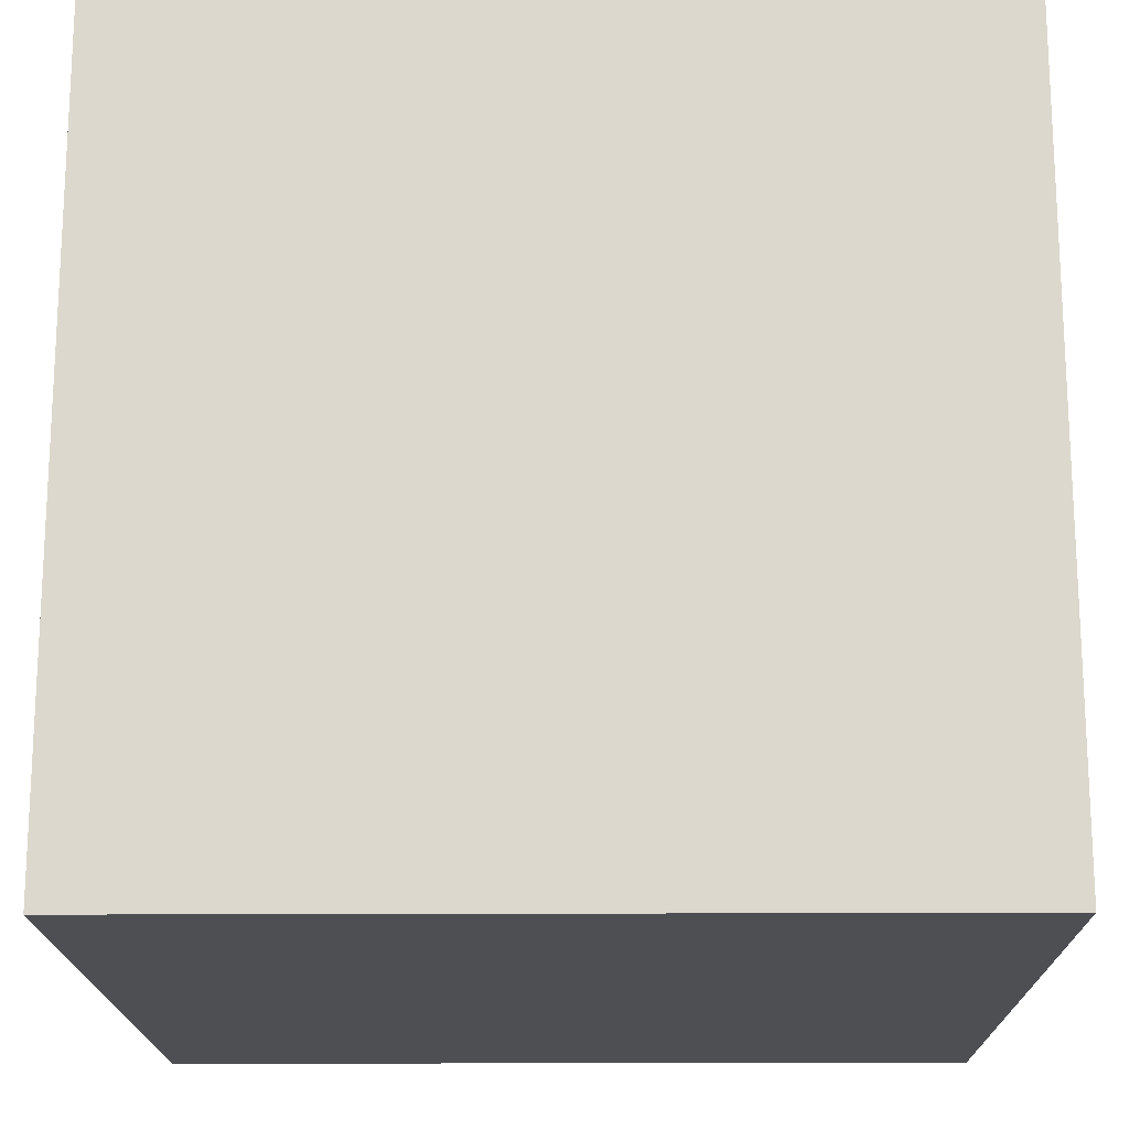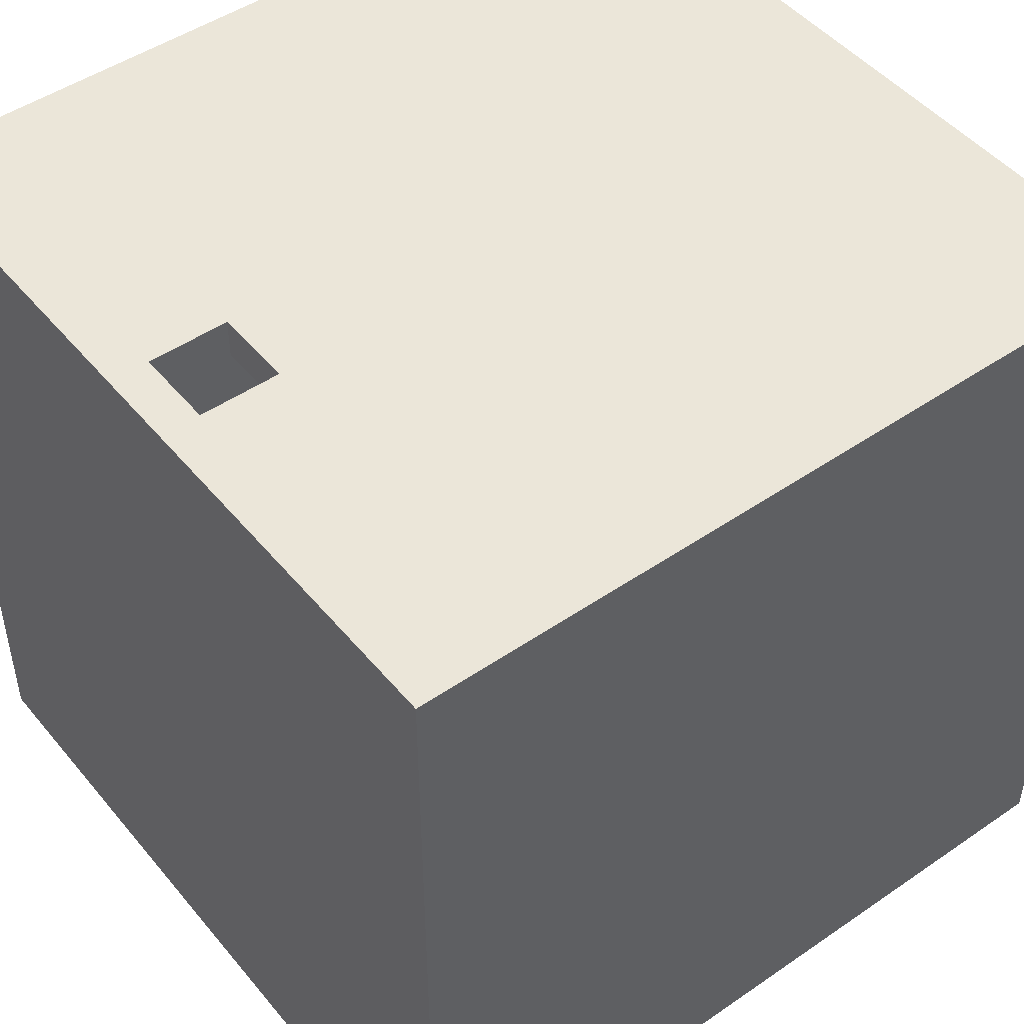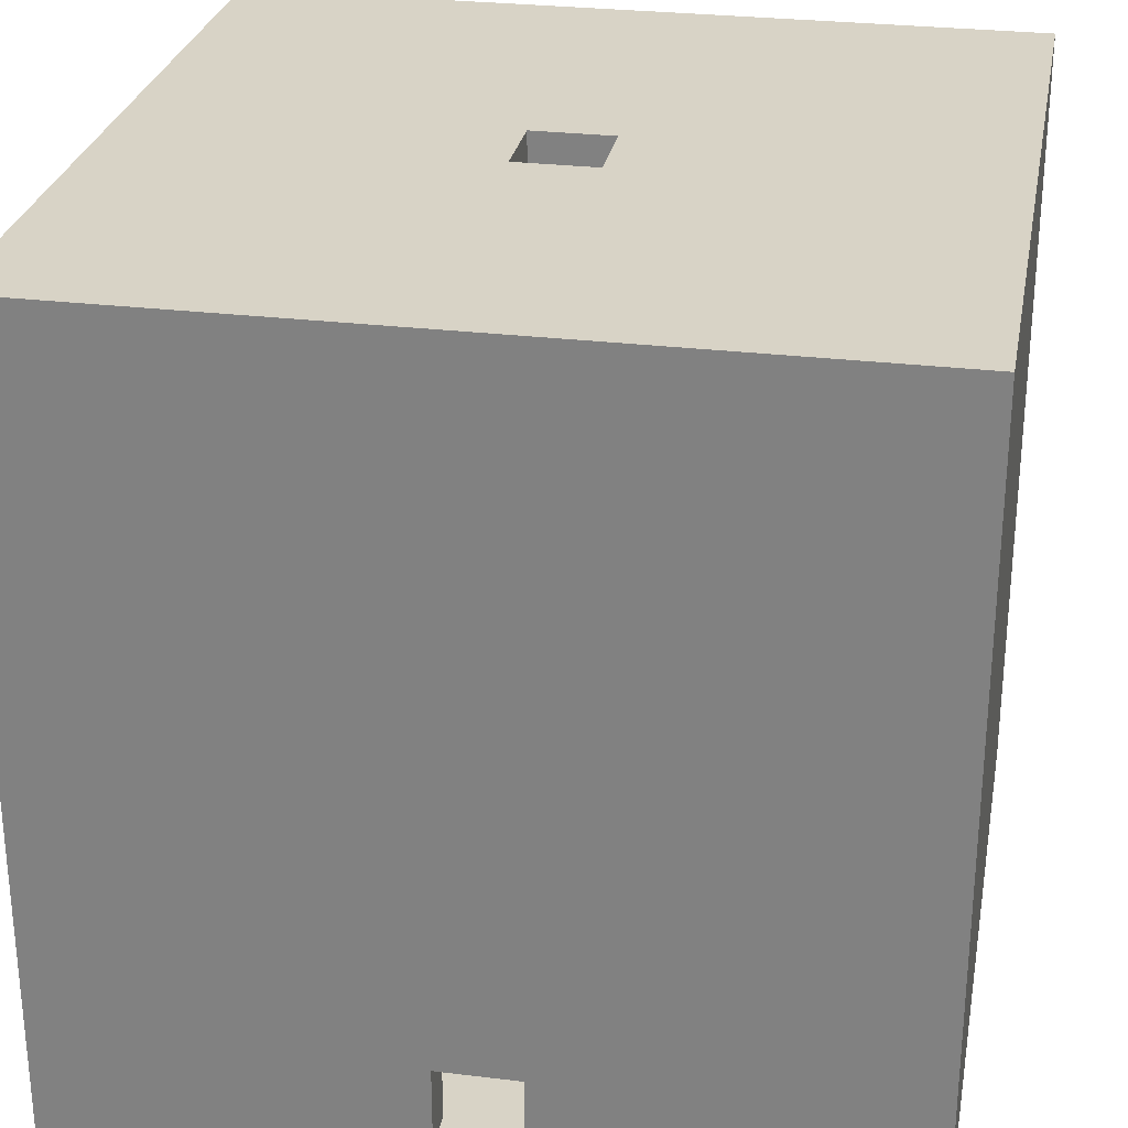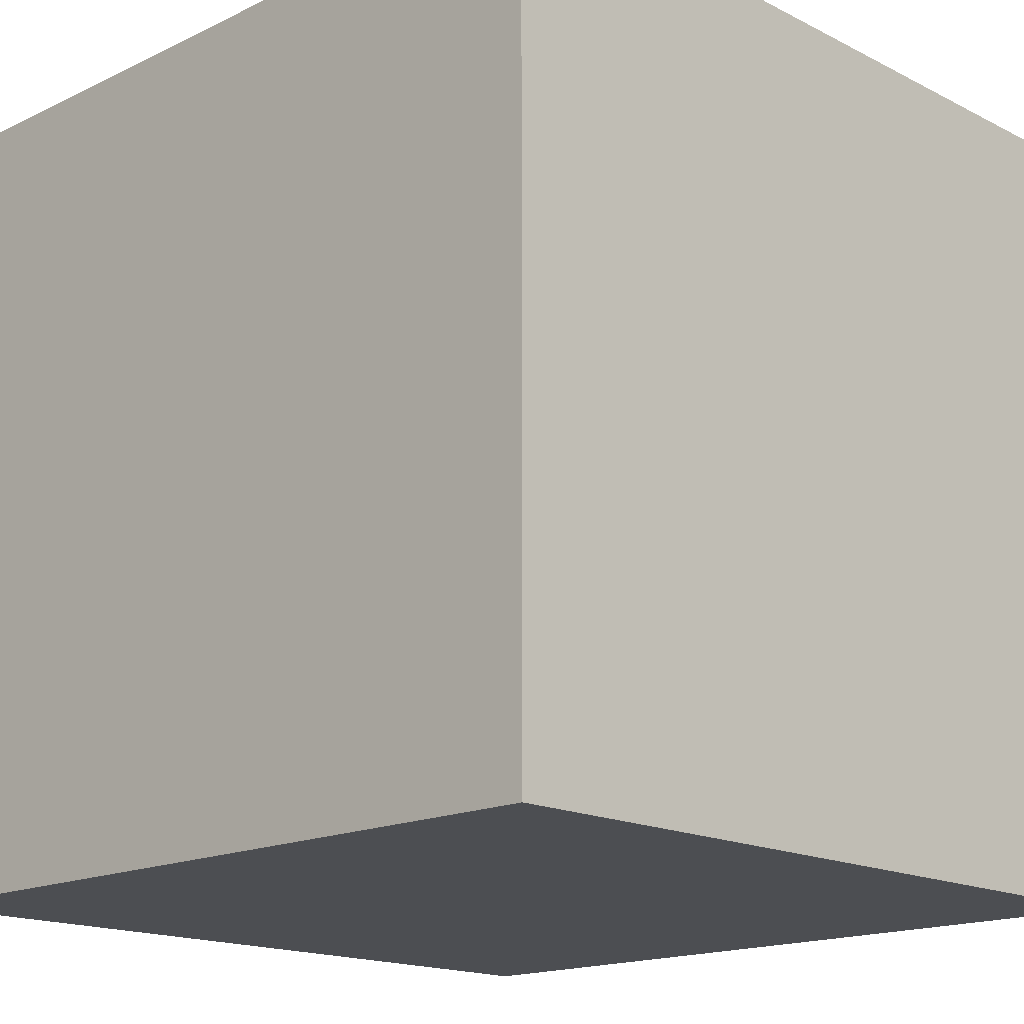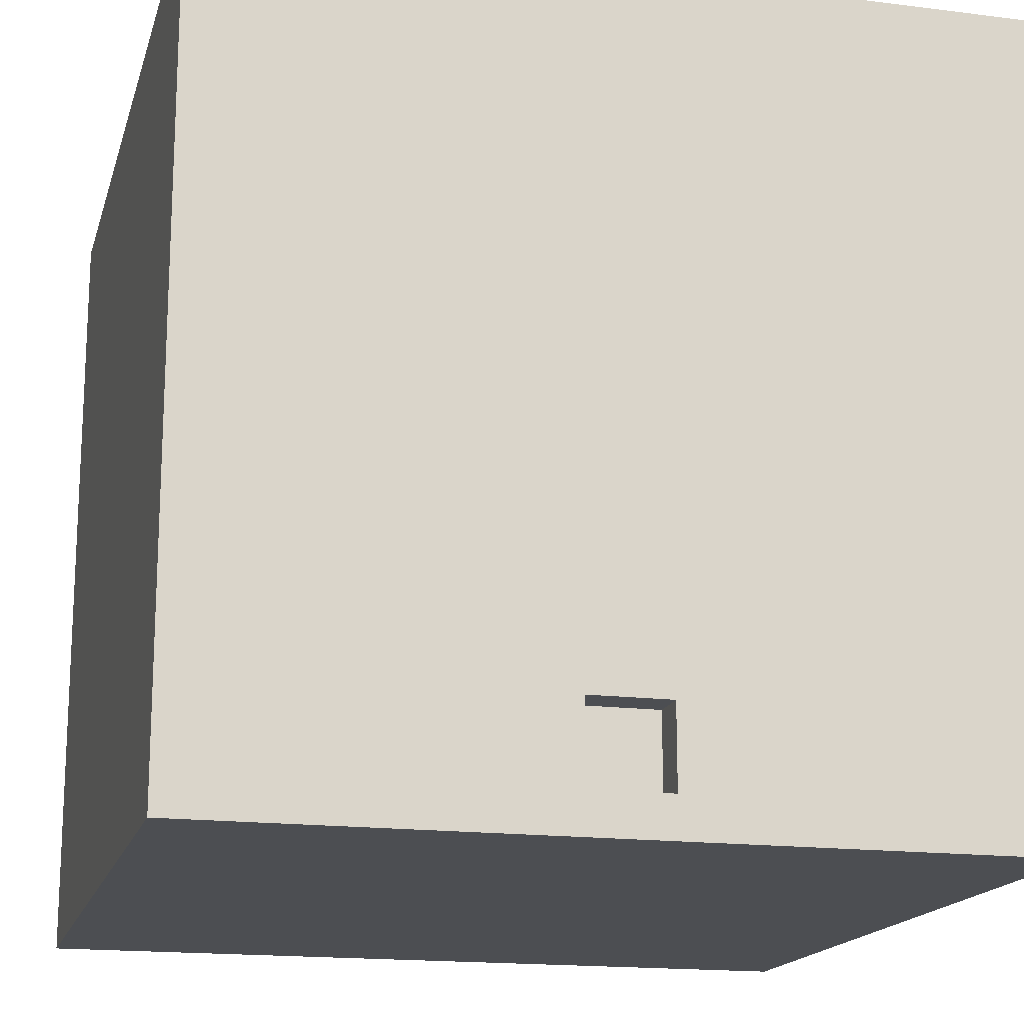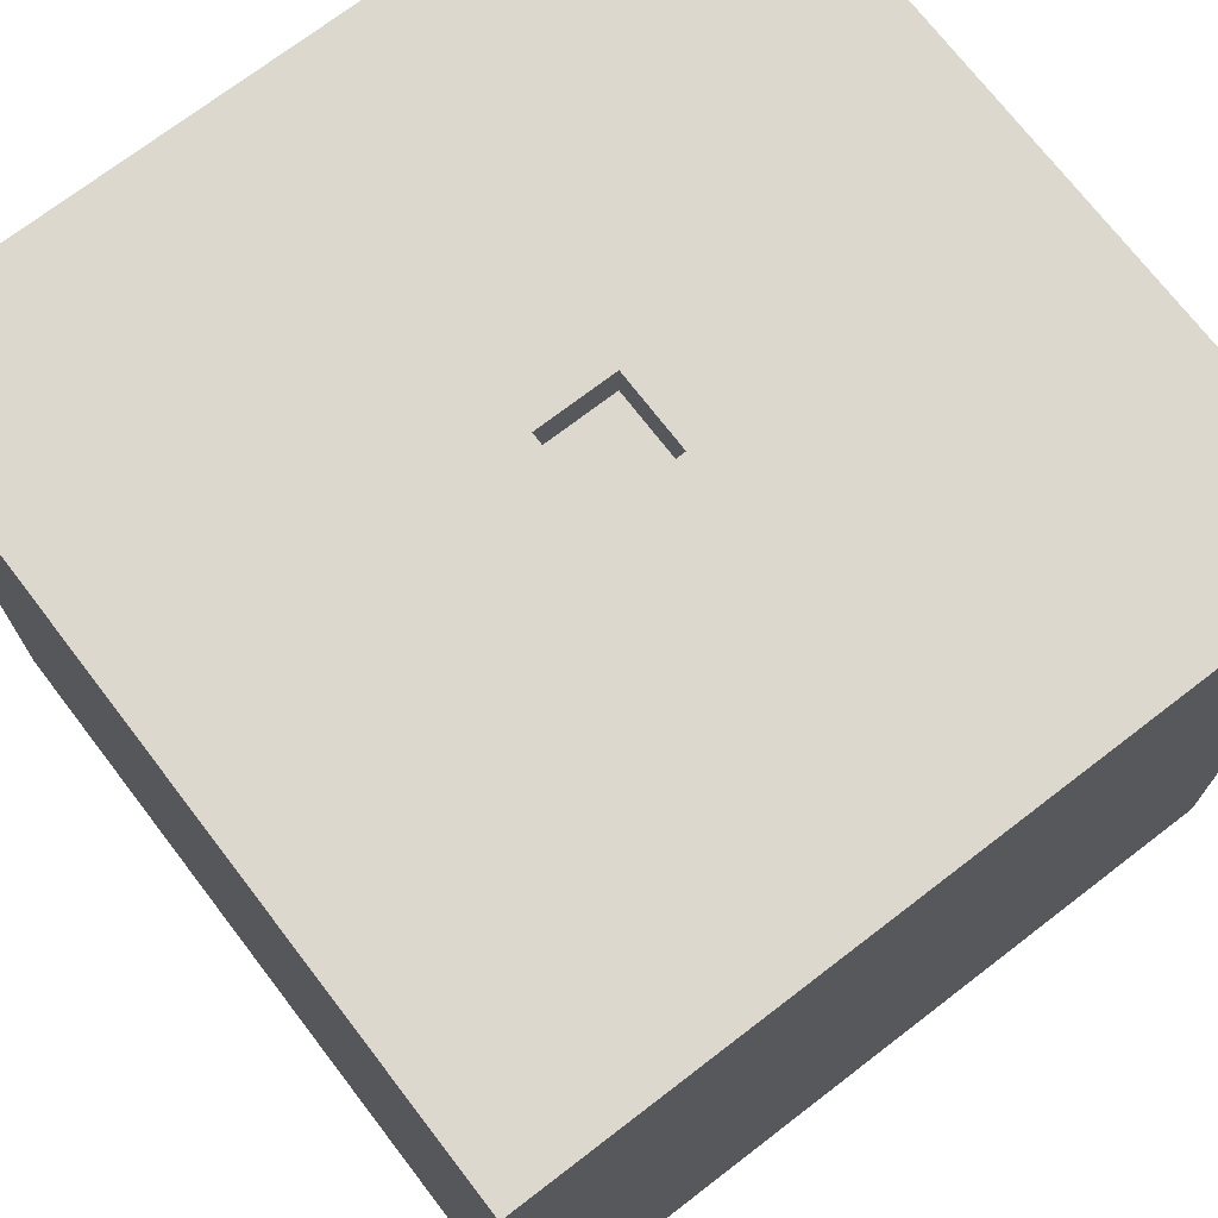
<metadata>
{"format":"obj","ext":"obj","renderer":"f3d","projection":"perspective","resolution":1024,"background":"white","views":[{"elev":-17.6,"azim":90.6,"up":"+Z"},{"elev":48.0,"azim":52.4,"up":"+Z"},{"elev":27.8,"azim":10.5,"up":"+Y"},{"elev":-16.6,"azim":-45.8,"up":"+Z"},{"elev":-16.9,"azim":-14.4,"up":"+Y"},{"elev":72.3,"azim":142.5,"up":"+Y"}]}
</metadata>
<code>
g 20x20 Room 2 Exit
v 9 19 147
v 9 19 145
v 9 20 145
v 9 20 147
v 11 19 147
v 11 20 147
v 11 19 145
v 11 20 145
v 1 19 137
v 19 19 137
v 19 19 155
v 1 19 155
v 20 20 156
v 20 0 156
v 20 0 136
v 20 20 136
v 0 20 156
v 0 0 156
v 11 1 156
v 9 1 156
v 9 3 156
v 11 3 156
v 0 20 136
v 0 0 136
v 19 1 155
v 11 1 155
v 11 3 155
v 9 3 155
v 9 1 155
v 1 1 155
v 19 1 137
v 1 1 137
f 1 2 4
f 4 2 3
f 5 1 6
f 6 1 4
f 7 5 8
f 8 5 6
f 2 7 3
f 3 7 8
f 7 11 5
f 5 11 12
f 5 12 1
f 1 12 2
f 2 12 9
f 2 9 10
f 11 7 10
f 10 7 2
f 14 15 13
f 13 15 16
f 18 21 17
f 17 21 22
f 17 22 13
f 13 22 14
f 14 22 19
f 14 19 20
f 21 18 20
f 20 18 14
f 24 18 23
f 23 18 17
f 30 12 28
f 28 12 11
f 28 11 27
f 27 11 25
f 27 25 26
f 28 29 30
f 11 10 25
f 25 10 31
f 28 27 21
f 21 27 22
f 29 28 20
f 20 28 21
f 27 26 22
f 22 26 19
f 10 9 31
f 31 9 32
f 9 12 32
f 32 12 30
f 6 16 8
f 8 16 23
f 8 23 3
f 3 23 17
f 3 17 4
f 4 17 6
f 6 17 13
f 6 13 16
f 15 24 16
f 16 24 23
f 25 31 26
f 26 31 32
f 26 32 29
f 29 32 30
f 29 20 26
f 26 20 19
f 14 18 15
f 15 18 24

</code>
